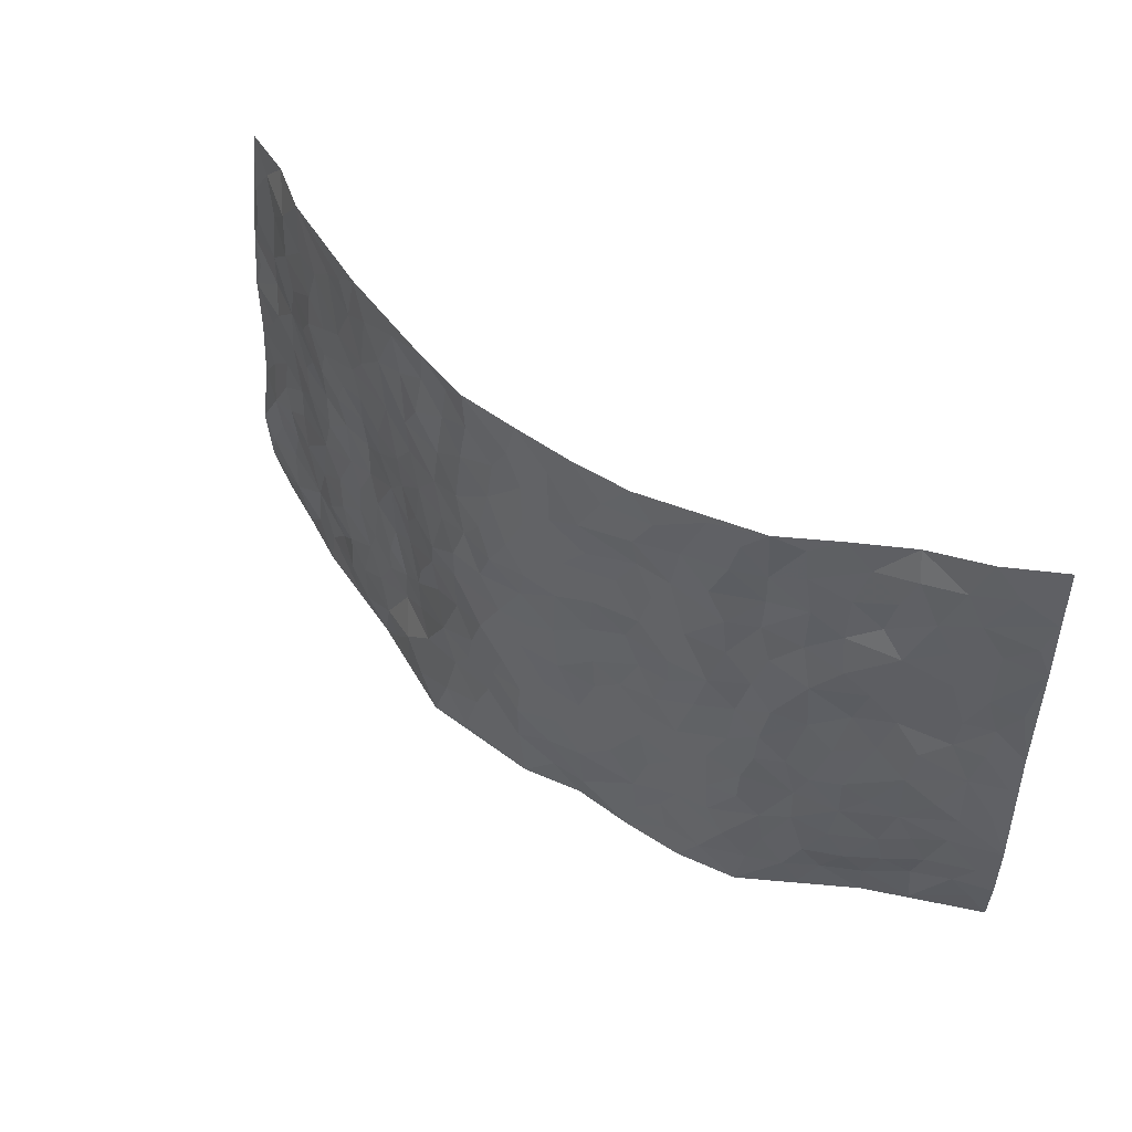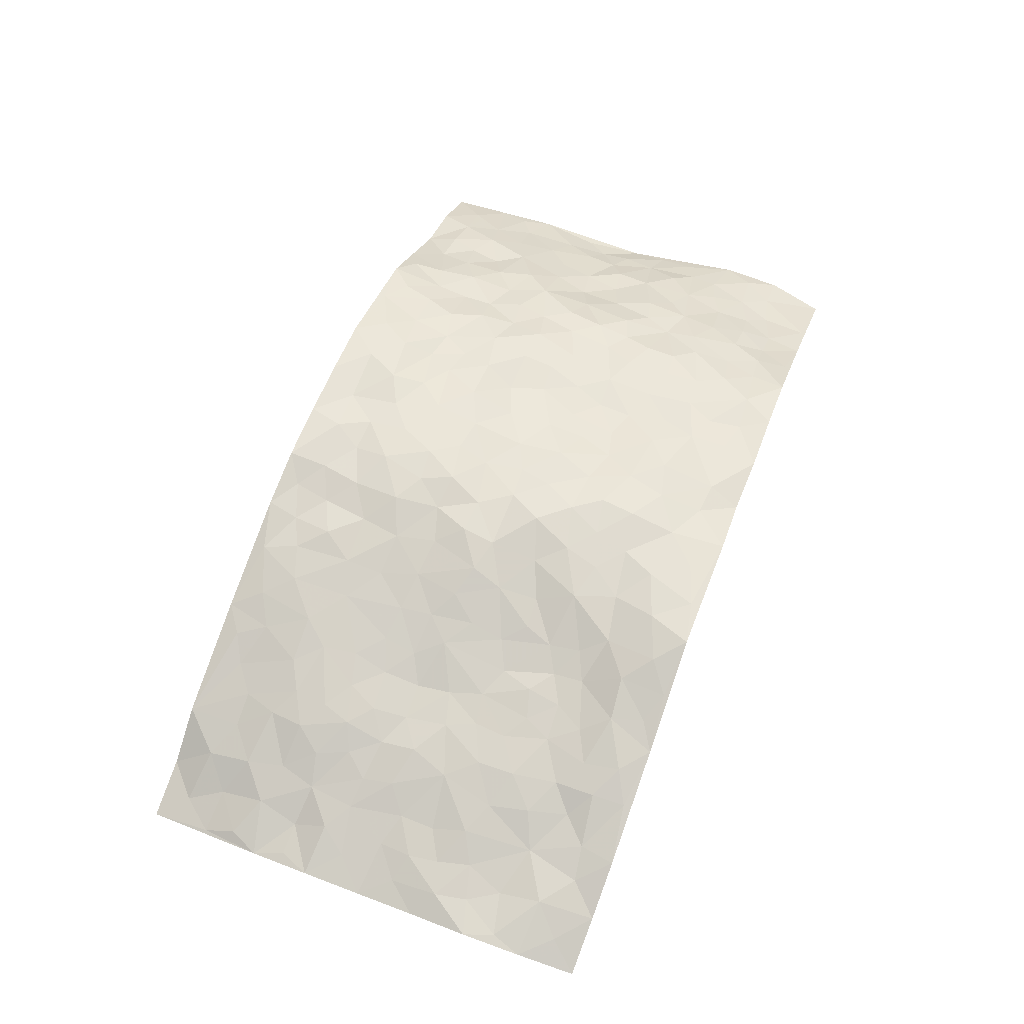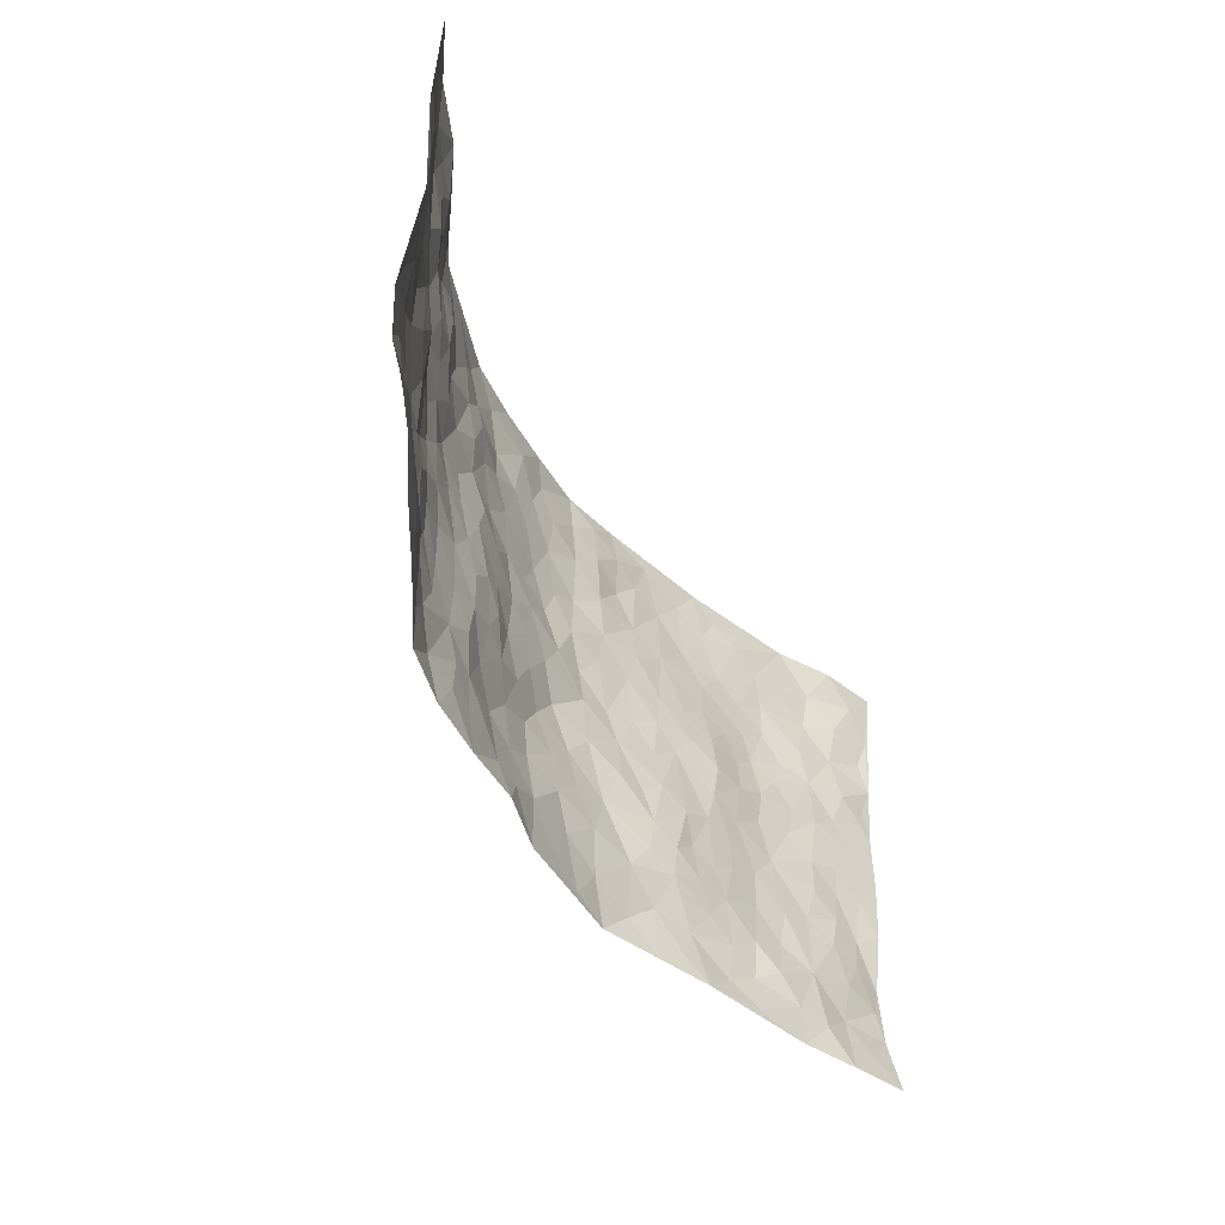
<metadata>
{"format":"obj","ext":"obj","renderer":"f3d","projection":"perspective","resolution":1024,"background":"white","views":[{"elev":47.8,"azim":39.8,"up":"+Y"},{"elev":61.4,"azim":-69.4,"up":"+Z"},{"elev":-45.8,"azim":117.4,"up":"+Y"}]}
</metadata>
<code>
v -0.9503 0.009923 -0.1729
v -0.9376 1 -0.1873
v 0.9219 0.0001068 -0.2137
v 0.9255 0.9964 -0.2143
v -0.7797 0.3953 -0.09263
v -0.9537 0.5033 -0.1579
v -0.8401 0.3608 -0.1096
v -0.0001291 0.0002953 0.09895
v -0.9622 0.2541 -0.1352
v -0.9047 0.3414 -0.1248
v -0.7217 0.003703 -0.07463
v -0.9596 0.1304 -0.1442
v -0.6986 0.2947 -0.05981
v -0.8356 0.00638 -0.1254
v -0.8236 0.2916 -0.1061
v -0.4833 0.003254 0.003317
v -0.9395 0.1923 -0.1353
v -0.293 0.1681 0.06469
v -0.7635 0.3246 -0.07931
v -0.8458 0.1234 -0.108
v -0.9021 0.06897 -0.1386
v -0.7777 0.06756 -0.1004
v -0.658 0.1285 -0.06007
v -0.709 0.07717 -0.07523
v -0.8551 0.2107 -0.119
v -0.8922 0.2736 -0.1237
v -0.7527 0.1799 -0.08795
v -0.6814 0.2109 -0.05413
v -0.8433 0.4912 -0.117
v -0.9562 0.3782 -0.1523
v -0.7139 1 -0.08039
v -0.5272 0.2232 -0.01385
v 0.2633 0.1556 0.07623
v -0.9491 0.7534 -0.165
v -0.3587 0.3939 0.03108
v -0.7633 0.7567 -0.08871
v -0.7794 0.8349 -0.0946
v -0.5707 0.4445 -0.02376
v -0.5905 0.6078 -0.02338
v -0.4814 0.9993 0.007792
v -0.9287 0.6908 -0.1534
v -0.6493 0.5655 -0.04612
v -0.3852 0.7546 0.04181
v -0.5 0.2806 -0.005906
v -0.4509 0.2256 0.004372
v -0.4877 0.163 0.0008724
v -0.4401 0.6376 0.01679
v -0.3604 0.5604 0.04011
v 0.168 0.4731 0.09081
v -0.3288 0.2214 0.04313
v -0.2085 0.6103 0.08854
v -0.3688 0.63 0.03963
v -0.3071 0.06 0.07914
v -0.6188 0.7127 -0.02475
v -0.3882 0.1943 0.02352
v -0.8508 0.6214 -0.1169
v -0.03652 0.3473 0.1201
v 0.0599 0.3381 0.1066
v 0.3011 0.4506 0.07221
v -0.09467 0.5506 0.1111
v -0.166 0.5557 0.1066
v 0.09613 0.6295 0.116
v -0.623 0.3478 -0.03432
v -0.7332 0.577 -0.07517
v -0.9217 0.8138 -0.1559
v -0.552 0.1303 -0.01445
v -0.3675 0.0139 0.05095
v -0.7773 0.4691 -0.0929
v -0.6069 0.1736 -0.03483
v -0.6043 0.01992 -0.03532
v -0.2515 0.003768 0.0982
v -0.6074 0.08968 -0.03011
v -0.541 0.05428 -0.006351
v -0.4276 0.039 0.02558
v -0.4484 0.1055 0.02342
v -0.8641 0.6888 -0.1366
v -0.9359 0.8768 -0.1728
v -0.7232 0.512 -0.06724
v 0.002913 0.9985 0.1114
v -0.7833 0.6793 -0.09621
v -0.552 0.3158 -0.01918
v -0.5012 0.4628 -0.01063
v 0.008481 0.5706 0.1127
v -0.04788 0.4818 0.1125
v 0.005673 0.4182 0.1126
v -0.1255 0.1285 0.1046
v -0.5606 0.6718 -0.01273
v -0.8917 0.5655 -0.1345
v -0.7187 0.6946 -0.06377
v -0.4403 0.2975 0.01038
v -0.6218 0.2685 -0.03333
v -0.4933 0.6894 0.006133
v -0.1729 0.4848 0.1001
v -0.2598 0.4359 0.07224
v -0.6384 0.6514 -0.0316
v -0.01007 0.1164 0.1055
v -0.4078 0.5112 0.02401
v -0.3368 0.2882 0.03785
v -0.2405 0.5035 0.08688
v -0.1778 0.3823 0.09223
v -0.9528 0.6287 -0.1563
v -0.6923 0.6261 -0.05768
v -0.7945 0.5829 -0.09835
v -0.3641 0.1124 0.05471
v -0.5079 0.5352 -0.01746
v -0.6716 0.409 -0.04881
v -0.1292 0.324 0.1064
v -0.1489 0.2499 0.09781
v -0.5074 0.6133 -0.007049
v 0.1123 0.7287 0.1147
v -0.001959 0.2137 0.1173
v -0.07152 0.2729 0.1101
v 0.007061 0.2872 0.1185
v -0.4191 0.3644 0.01095
v -0.1966 0.1846 0.08657
v -0.643 0.491 -0.03914
v -0.5459 0.3825 -0.01912
v -0.4817 0.3928 -0.004079
v -0.3047 0.5247 0.06301
v -0.2542 0.3505 0.0652
v -0.349 0.4678 0.04157
v -0.2265 0.2717 0.08546
v -0.09044 0.4112 0.1206
v -0.5821 0.5341 -0.0312
v -0.09145 0.1985 0.1038
v -0.2174 0.09506 0.09608
v -0.3903 0.2583 0.01842
v -0.9055 0.4407 -0.1358
v -0.8486 0.4238 -0.1117
v 0.09594 0.4211 0.1083
v 0.2123 0.2363 0.08956
v 0.08529 0.516 0.1082
v 0.02188 0.4868 0.1106
v 0.1675 0.3919 0.08416
v 0.7691 0.495 -0.1008
v 0.2219 0.4334 0.07625
v 0.2686 0.3122 0.07025
v 0.1632 0.5671 0.09515
v 0.1277 0.9979 0.111
v -0.2891 0.6199 0.06592
v 0.4266 0.8778 0.04795
v 0.4935 0.996 0.03341
v -0.2122 0.7813 0.08666
v -0.05664 0.8636 0.1076
v -0.3166 0.3486 0.04847
v -0.4491 0.5674 0.007874
v -0.0755 0.05237 0.1025
v -0.1619 0.02277 0.1011
v 0.1213 0.002619 0.07115
v 0.01599 0.8597 0.1136
v -0.01445 0.699 0.1244
v 0.4266 0.1945 0.0534
v 0.3449 0.2878 0.06436
v 0.5869 0.525 -0.008696
v 0.5275 0.5459 0.02535
v 0.4604 0.1327 0.04648
v 0.525 0.2257 0.02286
v 0.4186 0.3604 0.05731
v 0.02532 0.6395 0.121
v -0.05833 0.6261 0.1227
v -0.1467 0.7293 0.1105
v -0.08559 0.6923 0.1181
v -0.05948 0.7908 0.1189
v -0.1353 0.6324 0.1064
v 0.02303 0.7743 0.1195
v 0.2522 0.9975 0.1021
v -0.01628 0.9264 0.1141
v -0.2681 0.8474 0.08035
v -0.1969 0.8808 0.0841
v -0.3129 0.7814 0.06533
v -0.2437 0.9998 0.07941
v -0.226 0.6961 0.08499
v -0.3131 0.7006 0.05799
v -0.1393 0.8295 0.1019
v -0.1225 0.9983 0.1088
v 0.2224 0.7456 0.09698
v 0.1793 0.6661 0.1088
v 0.3329 0.5942 0.08121
v 0.2642 0.5228 0.07518
v 0.2717 0.6653 0.09044
v 0.4272 0.7423 0.049
v 0.3613 0.6825 0.07346
v 0.2893 0.7324 0.07879
v 0.07208 0.9283 0.1061
v 0.08233 0.8229 0.115
v 0.1509 0.8575 0.1176
v 0.2566 0.8719 0.09769
v 0.3251 0.7924 0.07368
v 0.2356 0.5955 0.08295
v -0.8508 0.8697 -0.1396
v -0.6697 0.8194 -0.04717
v -0.8455 0.7781 -0.1216
v -0.8203 0.9991 -0.1455
v -0.8849 0.9413 -0.1631
v -0.787 0.9242 -0.1061
v -0.7147 0.8883 -0.07493
v -0.5924 0.9304 -0.03255
v -0.6479 0.8881 -0.0483
v -0.6774 0.7488 -0.0434
v -0.5526 0.8155 -0.006021
v -0.6128 0.7833 -0.0243
v -0.5042 0.9017 0.006025
v -0.3891 0.8793 0.04799
v -0.5361 0.9613 -0.008446
v -0.4599 0.8163 0.02607
v -0.4384 0.9373 0.0295
v -0.3427 0.9742 0.05372
v -0.5052 0.7615 0.008015
v -0.3185 0.9026 0.06326
v -0.2562 0.9317 0.07182
v 0.1609 0.7847 0.1093
v 0.2578 0.804 0.08375
v 0.1943 0.9323 0.1076
v 0.3966 0.8101 0.05983
v 0.3416 0.8797 0.07322
v 0.3869 0.9807 0.06463
v 0.2958 0.9363 0.09342
v 0.4453 0.9459 0.04638
v 0.3856 0.4927 0.06399
v 0.3307 0.5283 0.07426
v 0.4861 0.6026 0.0345
v 0.4341 0.6625 0.04608
v 0.4129 0.5869 0.06712
v 0.3568 0.1881 0.06265
v 0.485 0.3335 0.03869
v 0.4632 0.5214 0.0439
v 0.3503 0.3867 0.06637
v -0.123 0.915 0.1019
v -0.1815 0.9588 0.0867
v 0.3237 0.1309 0.06476
v 0.5976 0.01347 -0.03189
v 0.203 0.332 0.08025
v 0.2736 0.3841 0.06845
v 0.5824 0.2464 -0.0002365
v 0.7029 0.9949 -0.1024
v 0.9408 0.2471 -0.184
v 0.4869 0.8096 0.01374
v 0.6993 0.4851 -0.07243
v 0.485 0.7439 0.01875
v 0.9262 0.4966 -0.2113
v 0.6597 0.2923 -0.03972
v 0.5123 0.467 0.0315
v 0.759 0.3092 -0.08885
v 0.562 0.4143 0.01122
v 0.4933 -0.0007881 0.03544
v 0.09316 0.2505 0.1098
v 0.5056 0.07444 0.02435
v 0.1366 0.3171 0.0932
v 0.4213 0.2649 0.05528
v 0.8458 0.2627 -0.1334
v 0.6314 0.4603 -0.03261
v 0.5732 0.07997 -0.004847
v 0.4515 0.4249 0.04369
v 0.6036 0.3702 -0.011
v 0.2889 0.231 0.06642
v 0.4827 0.2699 0.0408
v 0.2671 0.07613 0.07142
v 0.3712 -0.0008116 0.06289
v 0.2464 -0.0009153 0.07016
v 0.2032 0.113 0.08084
v 0.07083 0.1681 0.1089
v 0.1495 0.1876 0.1054
v 0.607 0.1453 -0.01551
v 0.7573 0.4211 -0.08974
v 0.7292 0.2194 -0.07984
v 0.6339 0.08006 -0.04744
v 0.6624 0.3834 -0.03408
v 0.7036 0.3377 -0.06284
v 0.8555 0.3238 -0.1422
v 0.7233 0.5655 -0.08684
v 0.6779 0.1434 -0.05498
v 0.739 0.1487 -0.09432
v 0.8163 0.3655 -0.1175
v 0.9044 0.3464 -0.1732
v 0.8512 0.4357 -0.1516
v 0.5772 0.3114 -0.007426
v 0.785 0.106 -0.132
v 0.3358 0.06068 0.06079
v 0.4163 0.06594 0.05935
v 0.07177 0.07689 0.09299
v 0.1439 0.0708 0.08667
v 0.9304 0.7471 -0.2045
v 0.7045 0.07922 -0.09071
v 0.6472 0.2138 -0.0328
v 0.9157 0.4214 -0.1923
v 0.868 0.5062 -0.1667
v 0.7862 0.2483 -0.1039
v 0.5323 0.1459 0.01487
v 0.7005 0.002195 -0.1018
v 0.5044 0.3931 0.02882
v 0.8928 0.06215 -0.1861
v 0.9376 0.1211 -0.1867
v 0.8115 0.1785 -0.1249
v 0.861 0.1226 -0.1578
v 0.7873 0.008875 -0.1442
v 0.9036 0.1846 -0.1631
v 0.6493 0.554 -0.05402
v 0.6765 0.6308 -0.05939
v 0.5842 0.6344 -0.001136
v 0.7966 0.6893 -0.1261
v 0.6206 0.769 -0.03552
v 0.9079 0.6219 -0.1999
v 0.7437 0.6397 -0.09758
v 0.8225 0.5926 -0.1403
v 0.7153 0.7419 -0.07805
v 0.8141 0.5277 -0.1361
v 0.871 0.5712 -0.1798
v 0.8543 0.657 -0.1608
v 0.6345 0.6908 -0.02696
v 0.5593 0.7207 -0.009524
v 0.5092 0.6723 0.01933
v 0.8201 0.8503 -0.142
v 0.6908 0.8686 -0.07894
v 0.784 0.7747 -0.1196
v 0.8574 0.7757 -0.1663
v 0.7565 0.8422 -0.1028
v 0.9256 0.8718 -0.2077
v 0.6737 0.7994 -0.0719
v 0.9084 0.8091 -0.1934
v 0.7173 0.9297 -0.09199
v 0.8193 0.9972 -0.1479
v 0.598 0.9962 -0.03566
v 0.7905 0.9241 -0.1266
v 0.8668 0.9261 -0.1702
v 0.6413 0.9316 -0.06186
v 0.5522 0.899 -0.003376
v 0.4901 0.8792 0.02033
v 0.5465 0.9674 -0.0002591
v 0.5642 0.8193 -0.007286
v 0.6232 0.8581 -0.04177
f 29 6 128
f 12 21 20
f 26 10 9
f 55 45 46
f 27 19 15
f 26 9 17
f 101 6 88
f 12 1 21
f 7 15 19
f 125 86 96
f 84 123 85
f 129 29 128
f 25 27 15
f 12 20 17
f 73 75 66
f 22 14 11
f 26 17 25
f 9 12 17
f 25 15 26
f 5 129 7
f 52 146 48
f 55 18 50
f 7 19 5
f 20 27 25
f 124 82 105
f 41 76 34
f 20 14 22
f 14 20 21
f 14 21 1
f 24 22 11
f 24 27 22
f 72 66 69
f 69 32 91
f 70 24 11
f 24 23 27
f 17 20 25
f 27 20 22
f 10 15 7
f 10 26 15
f 23 28 27
f 27 13 19
f 28 23 69
f 13 27 28
f 119 121 94
f 10 7 129
f 6 30 128
f 9 10 30
f 36 192 80
f 80 102 89
f 118 81 44
f 64 103 78
f 115 126 86
f 45 32 46
f 91 63 13
f 129 68 29
f 95 87 54
f 95 54 199
f 202 40 204
f 82 97 105
f 29 88 6
f 18 55 104
f 148 126 71
f 38 82 124
f 50 18 122
f 117 82 38
f 5 19 106
f 82 117 118
f 80 64 102
f 127 45 55
f 194 77 190
f 98 35 114
f 39 124 105
f 127 50 98
f 106 19 13
f 66 75 46
f 39 95 42
f 63 117 38
f 95 89 102
f 101 56 76
f 51 140 99
f 18 53 126
f 62 83 132
f 45 127 90
f 112 113 57
f 103 29 68
f 130 85 58
f 109 39 105
f 35 94 121
f 113 246 58
f 151 165 163
f 120 100 94
f 114 127 98
f 192 190 65
f 95 39 87
f 36 191 37
f 67 104 74
f 56 101 88
f 13 63 106
f 192 34 76
f 268 241 243
f 108 115 125
f 93 84 60
f 133 84 85
f 156 288 157
f 101 76 41
f 80 103 64
f 105 97 146
f 99 61 51
f 92 109 47
f 125 96 111
f 158 227 153
f 75 104 55
f 69 66 32
f 81 91 32
f 106 78 68
f 42 64 78
f 77 34 65
f 24 70 72
f 75 73 16
f 16 71 67
f 2 34 77
f 13 28 91
f 103 56 88
f 56 80 76
f 72 69 23
f 11 16 70
f 16 73 70
f 16 67 74
f 115 18 126
f 24 72 23
f 73 72 70
f 16 74 75
f 72 73 66
f 32 45 44
f 84 83 60
f 66 46 32
f 78 106 116
f 117 63 81
f 67 53 104
f 103 68 78
f 69 91 28
f 36 80 89
f 106 38 116
f 106 68 5
f 81 118 117
f 62 132 138
f 32 44 81
f 53 67 71
f 57 58 85
f 123 100 107
f 93 60 61
f 33 230 224
f 8 96 147
f 132 133 130
f 140 48 119
f 93 100 123
f 122 98 50
f 164 60 160
f 53 71 126
f 125 112 108
f 193 194 195
f 75 55 46
f 63 91 81
f 56 103 80
f 196 198 31
f 18 104 53
f 121 48 97
f 38 106 63
f 118 97 82
f 97 35 121
f 51 172 140
f 130 134 49
f 87 39 109
f 288 252 263
f 97 114 35
f 47 43 92
f 57 113 58
f 248 130 58
f 34 101 41
f 114 90 127
f 116 124 42
f 145 94 35
f 118 114 97
f 167 79 175
f 98 145 35
f 85 123 57
f 43 47 52
f 199 36 89
f 42 78 116
f 159 83 62
f 88 29 103
f 74 104 75
f 118 44 90
f 173 140 172
f 42 95 102
f 190 192 37
f 65 190 77
f 89 95 199
f 125 111 112
f 92 87 109
f 18 115 122
f 177 180 176
f 112 57 107
f 109 105 146
f 93 94 100
f 285 286 275
f 96 86 147
f 137 232 131
f 57 123 107
f 87 92 208
f 49 134 136
f 132 130 49
f 161 164 162
f 50 127 55
f 122 108 107
f 122 107 100
f 48 140 52
f 118 90 114
f 99 119 94
f 123 84 93
f 36 37 192
f 48 121 119
f 120 122 100
f 39 42 124
f 38 124 116
f 248 58 246
f 44 45 90
f 98 122 120
f 146 52 47
f 94 93 99
f 168 209 170
f 212 183 188
f 202 197 200
f 42 102 64
f 107 108 112
f 99 93 61
f 8 280 96
f 112 111 113
f 125 115 86
f 115 108 122
f 128 30 10
f 5 68 129
f 10 129 128
f 132 49 138
f 83 84 133
f 130 133 85
f 83 133 132
f 248 134 130
f 156 152 224
f 151 110 165
f 212 186 211
f 153 224 249
f 254 251 244
f 246 261 262
f 225 158 249
f 49 136 179
f 185 184 150
f 214 188 181
f 181 188 182
f 161 163 174
f 143 170 172
f 110 211 185
f 184 79 167
f 174 228 169
f 62 110 159
f 163 150 144
f 210 169 229
f 170 143 168
f 176 211 110
f 98 120 145
f 94 145 120
f 48 146 97
f 109 146 47
f 148 86 126
f 147 86 148
f 71 8 148
f 8 147 148
f 244 276 254
f 232 136 134
f 174 143 161
f 60 83 160
f 163 162 151
f 159 160 83
f 261 281 262
f 259 281 149
f 219 220 59
f 246 113 111
f 33 255 131
f 157 256 152
f 137 255 153
f 230 278 279
f 262 260 33
f 154 155 242
f 131 255 137
f 248 131 232
f 281 280 149
f 259 258 278
f 220 179 59
f 159 151 160
f 162 160 151
f 164 61 60
f 228 174 144
f 144 174 163
f 159 110 151
f 161 172 164
f 186 184 185
f 161 162 163
f 61 164 51
f 160 162 164
f 187 217 213
f 150 163 165
f 205 202 200
f 79 184 139
f 170 43 173
f 174 169 143
f 161 143 172
f 167 144 150
f 176 180 183
f 172 170 173
f 223 226 221
f 185 150 165
f 99 140 119
f 207 206 203
f 172 51 164
f 43 52 173
f 173 52 140
f 167 175 228
f 228 229 169
f 210 168 169
f 177 110 62
f 189 138 179
f 62 138 177
f 136 232 233
f 181 182 222
f 150 184 167
f 178 180 189
f 49 179 138
f 177 138 189
f 180 178 182
f 178 179 220
f 307 308 304
f 222 223 221
f 215 187 188
f 176 183 212
f 187 213 186
f 214 215 188
f 185 211 186
f 237 181 239
f 182 188 183
f 110 185 165
f 216 215 141
f 211 176 212
f 182 183 180
f 176 110 177
f 213 184 186
f 178 189 179
f 177 189 180
f 195 190 37
f 197 198 200
f 195 194 190
f 34 192 65
f 80 192 76
f 37 196 195
f 194 2 77
f 193 2 194
f 196 37 191
f 31 193 195
f 198 196 191
f 31 195 196
f 199 201 191
f 197 204 31
f 198 191 201
f 31 198 197
f 201 199 54
f 36 199 191
f 54 208 201
f 208 43 205
f 208 54 87
f 198 201 200
f 206 205 203
f 43 170 203
f 210 207 209
f 40 202 206
f 31 204 40
f 197 202 204
f 208 205 200
f 43 203 205
f 205 206 202
f 203 209 207
f 171 40 207
f 40 206 207
f 208 200 201
f 43 208 92
f 170 209 203
f 168 143 169
f 207 210 171
f 168 210 209
f 188 187 212
f 212 187 186
f 166 139 213
f 184 213 139
f 237 214 181
f 215 214 141
f 216 141 218
f 213 217 166
f 142 166 216
f 217 216 166
f 187 215 217
f 216 217 215
f 237 141 214
f 142 216 218
f 223 222 182
f 179 136 59
f 223 220 219
f 267 238 251
f 237 327 141
f 223 182 178
f 158 290 253
f 220 223 178
f 59 233 227
f 233 59 136
f 248 246 131
f 153 249 158
f 251 254 267
f 223 219 226
f 111 261 246
f 297 251 238
f 276 256 157
f 167 228 144
f 229 228 175
f 175 171 229
f 229 171 210
f 260 257 33
f 265 271 272
f 266 289 283
f 269 243 250
f 249 224 152
f 266 283 271
f 227 233 137
f 253 227 158
f 325 313 320
f 135 264 275
f 310 329 239
f 270 298 297
f 249 256 225
f 275 273 269
f 311 222 221
f 155 154 299
f 234 276 157
f 310 311 299
f 222 239 181
f 221 226 155
f 266 263 252
f 242 290 244
f 264 273 275
f 273 264 243
f 242 244 154
f 276 290 225
f 288 234 157
f 240 282 302
f 275 286 306
f 225 290 158
f 234 263 284
f 241 254 276
f 233 232 137
f 137 153 227
f 264 135 238
f 244 251 154
f 260 259 257
f 227 253 219
f 33 224 255
f 154 297 299
f 240 302 307
f 297 154 251
f 264 268 243
f 253 226 219
f 271 284 263
f 277 294 293
f 290 242 253
f 241 234 284
f 59 227 219
f 242 155 226
f 252 245 231
f 157 152 156
f 257 230 33
f 152 256 249
f 278 230 257
f 262 33 131
f 224 153 255
f 259 278 257
f 134 248 232
f 230 279 224
f 96 261 111
f 261 96 280
f 280 281 261
f 246 262 131
f 252 247 245
f 268 267 241
f 283 277 272
f 288 247 252
f 275 274 285
f 295 291 294
f 267 268 264
f 263 234 288
f 309 310 299
f 290 276 244
f 283 272 271
f 267 254 241
f 265 243 241
f 236 240 285
f 297 238 270
f 303 305 298
f 241 276 234
f 221 155 299
f 272 277 293
f 250 243 287
f 286 285 240
f 284 271 265
f 271 263 266
f 295 3 291
f 225 256 276
f 241 284 265
f 289 266 231
f 3 292 291
f 321 235 323
f 293 294 296
f 279 278 258
f 245 279 258
f 279 156 224
f 260 281 259
f 280 8 149
f 262 281 260
f 231 266 252
f 267 264 238
f 306 304 270
f 283 289 295
f 243 269 273
f 236 269 250
f 294 292 296
f 274 236 285
f 269 274 275
f 250 287 293
f 245 289 231
f 236 274 269
f 156 279 247
f 242 226 253
f 247 279 245
f 243 265 287
f 288 156 247
f 265 272 293
f 296 292 236
f 293 287 265
f 295 294 277
f 277 283 295
f 236 250 296
f 289 3 295
f 292 294 291
f 293 296 250
f 300 304 308
f 325 320 235
f 329 330 326
f 270 304 303
f 270 303 298
f 309 305 301
f 135 306 270
f 299 297 298
f 298 309 299
f 238 135 270
f 300 314 305
f 303 300 305
f 304 306 307
f 300 303 304
f 282 319 315
f 322 325 235
f 275 306 135
f 307 306 286
f 240 307 286
f 308 307 302
f 302 282 308
f 308 282 315
f 305 309 298
f 310 309 301
f 310 301 329
f 310 239 311
f 222 311 239
f 299 311 221
f 319 312 315
f 312 323 316
f 301 305 318
f 305 314 316
f 300 308 315
f 316 314 312
f 312 314 315
f 315 314 300
f 323 312 324
f 316 313 318
f 282 4 317
f 330 313 325
f 4 321 324
f 235 320 323
f 282 317 319
f 312 319 317
f 326 325 322
f 316 320 313
f 316 318 305
f 142 218 327
f 327 218 141
f 316 323 320
f 324 312 317
f 4 324 317
f 321 323 324
f 318 313 330
f 328 326 322
f 326 327 329
f 329 327 237
f 326 328 327
f 322 142 328
f 327 328 142
f 329 237 239
f 301 318 330
f 326 330 325
f 330 329 301

</code>
